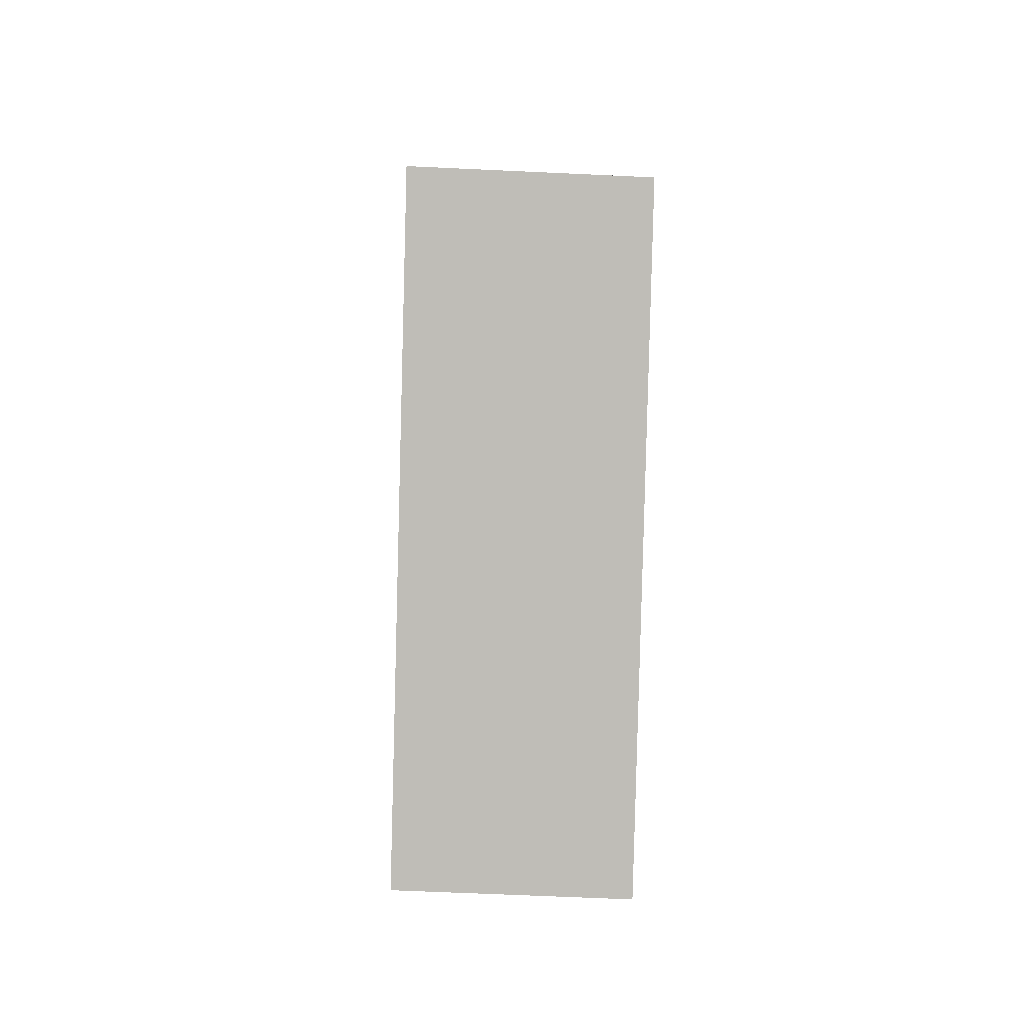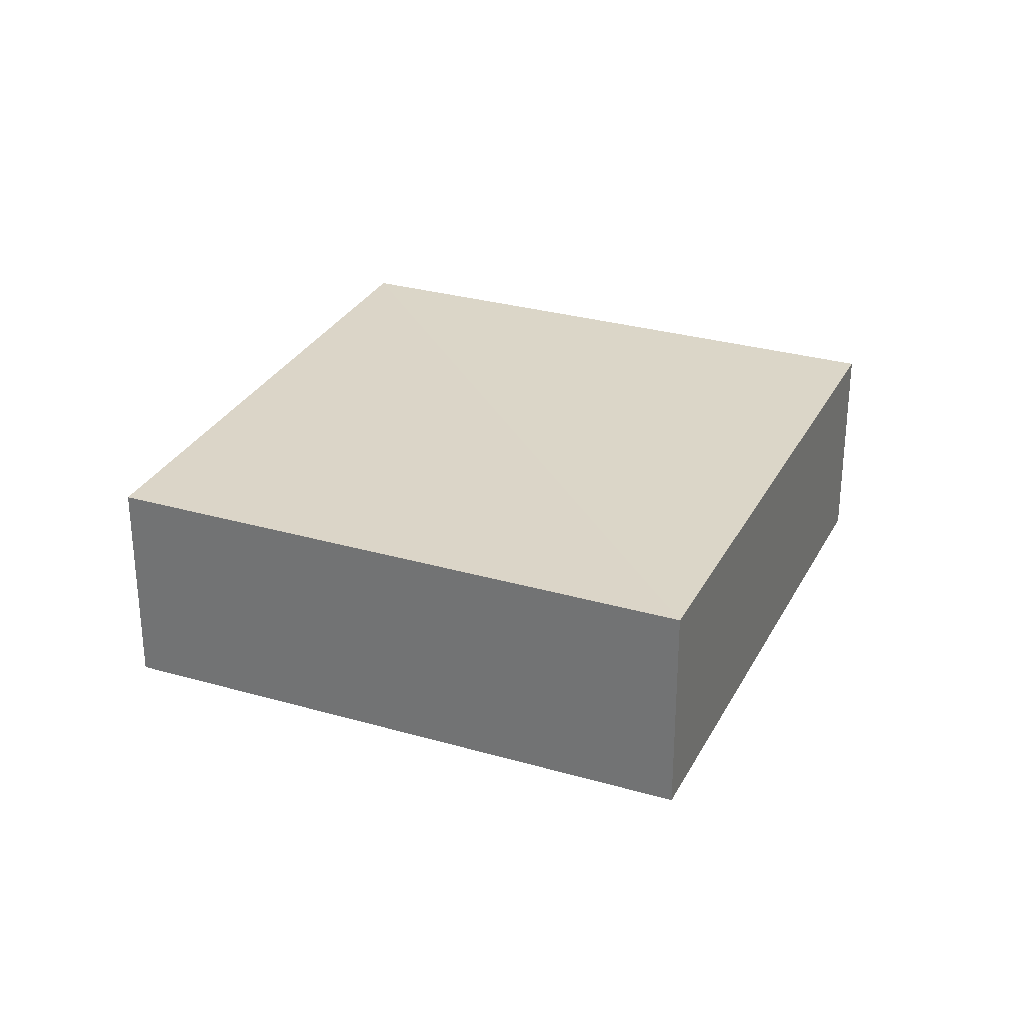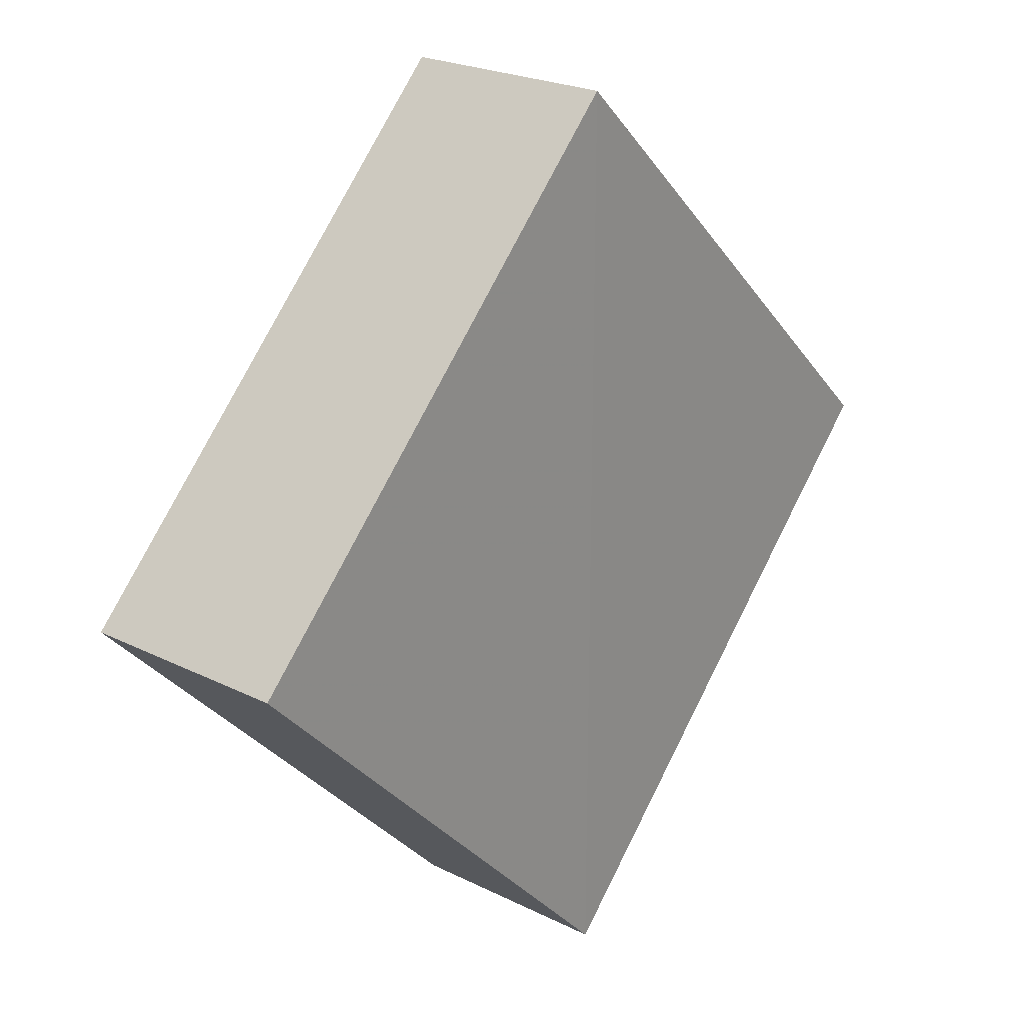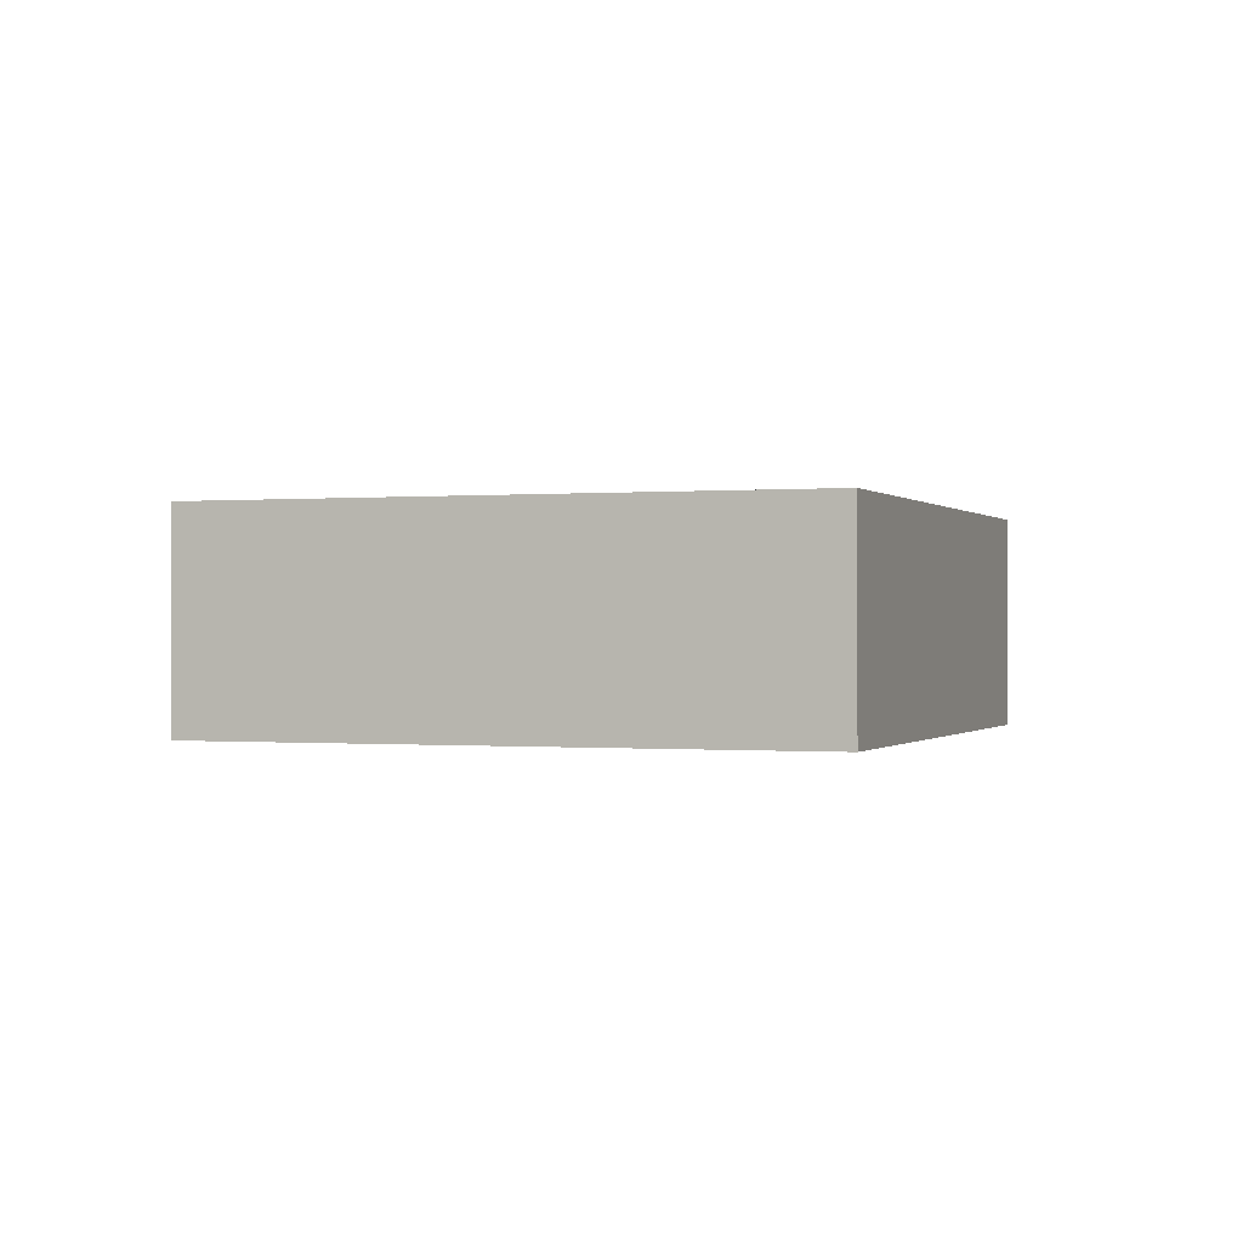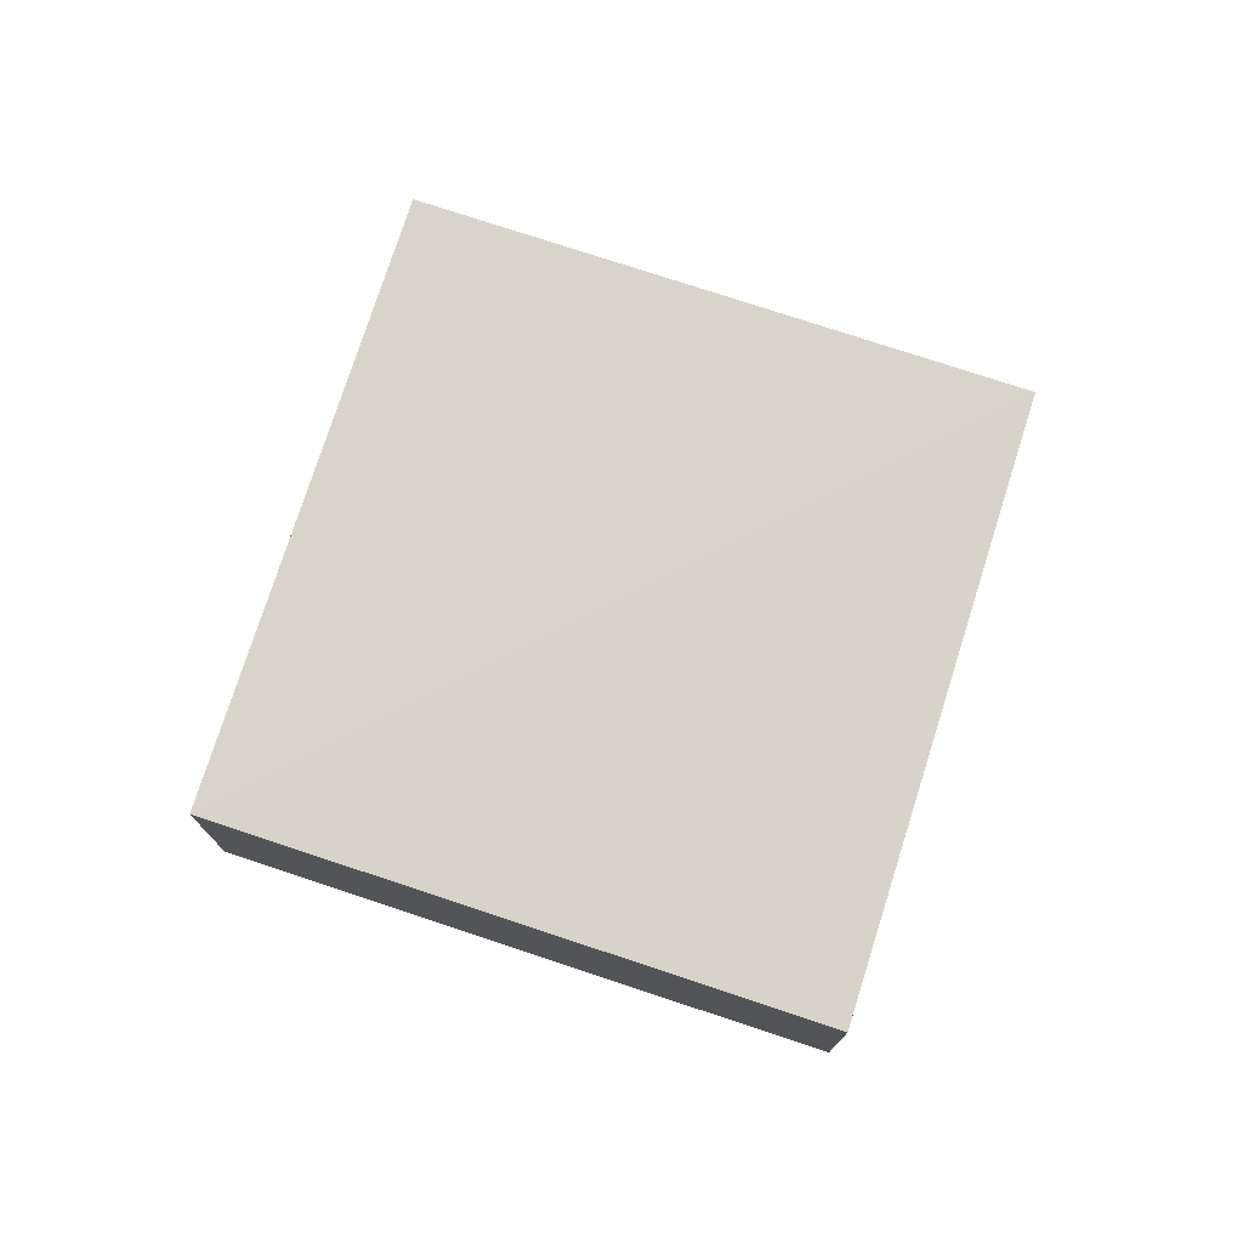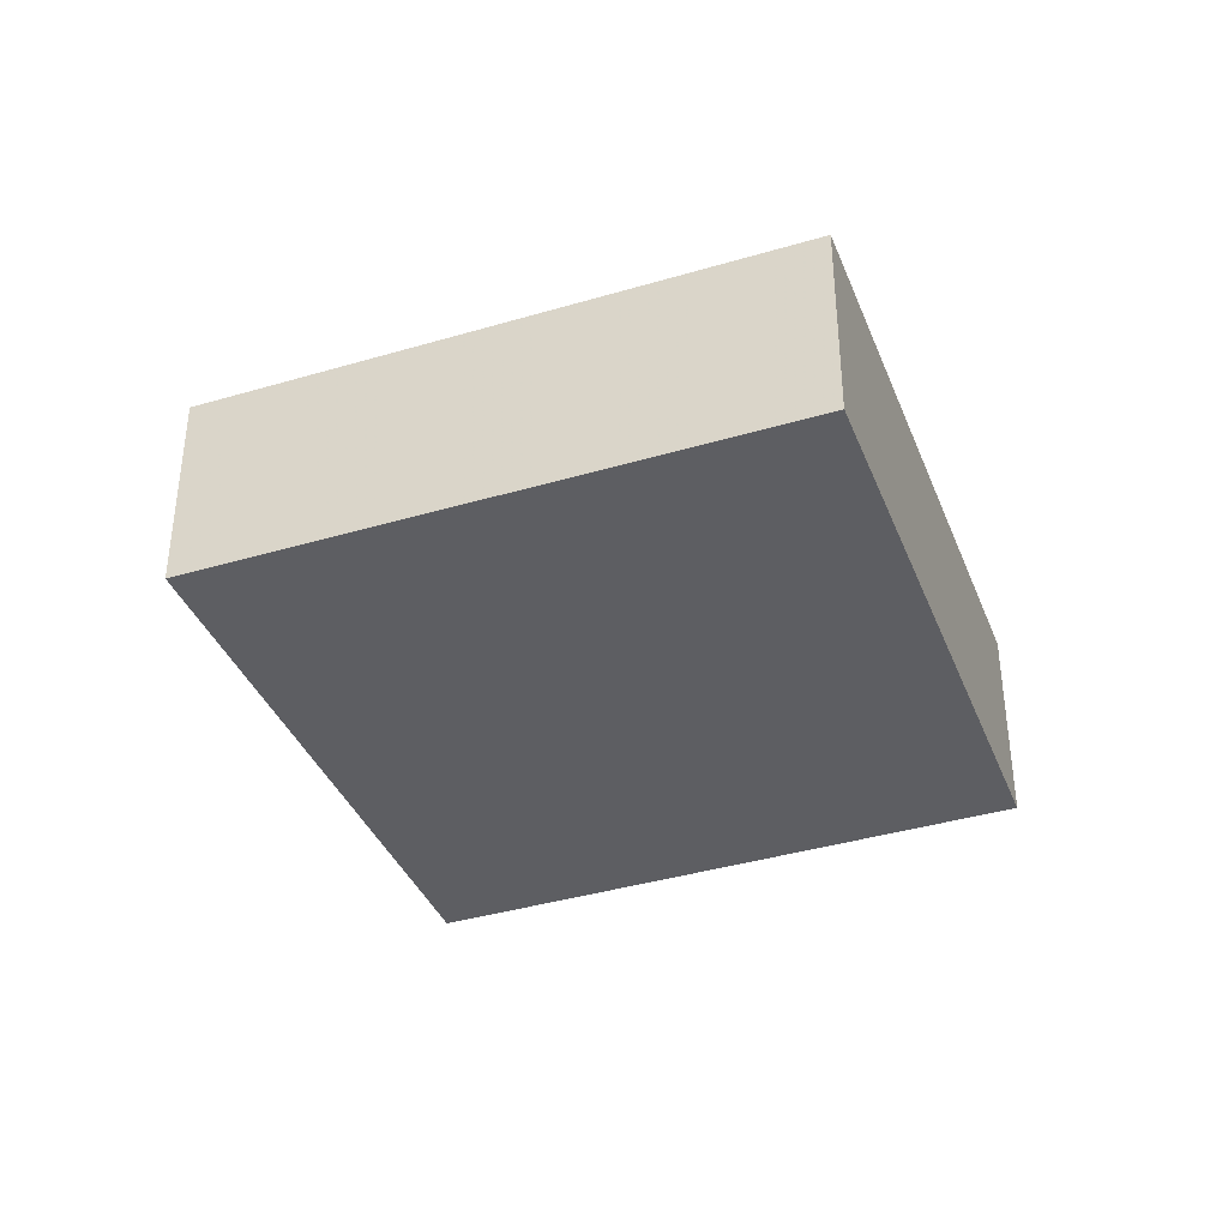
<metadata>
{"format":"obj","ext":"obj","renderer":"f3d","projection":"perspective","resolution":1024,"background":"white","views":[{"elev":-40.2,"azim":87.9,"up":"+Y"},{"elev":29.5,"azim":-22.3,"up":"+Z"},{"elev":23.9,"azim":-49.8,"up":"+Y"},{"elev":-0.2,"azim":-115.6,"up":"+Z"},{"elev":75.8,"azim":63.0,"up":"+Z"},{"elev":-38.4,"azim":155.4,"up":"+Z"}]}
</metadata>
<code>
o 3411
v 2166 1870 12.43
v 2166 1870 12.43
v 2166 1870 12.43
v 2166 1870 12.43
v 2166 1870 12.43
v 2166 1870 12.43
v 2166 1870 12.43
v 2166 1870 12.43
v 2166 1870 12.43
v 2166 1870 12.43
v 2166 1870 12.43
v 2166 1870 12.43
v 2166 1870 12.43
v 2166 1870 12.43
v 2166 1870 12.43
v 2166 1870 12.43
v 2166 1870 12.43
v 2166 1870 12.43
v 2166 1870 12.43
v 2166 1870 12.43
v 2166 1870 12.43
v 2166 1870 12.43
v 2166 1870 12.43
v 2166 1870 12.43
f 1 2 3
f 4 5 3
f 6 5 7
f 4 8 9
f 1 10 9
f 11 10 12
f 13 14 15
f 16 14 17
f 18 19 17
f 16 20 21
f 18 22 21
f 23 22 24

</code>
